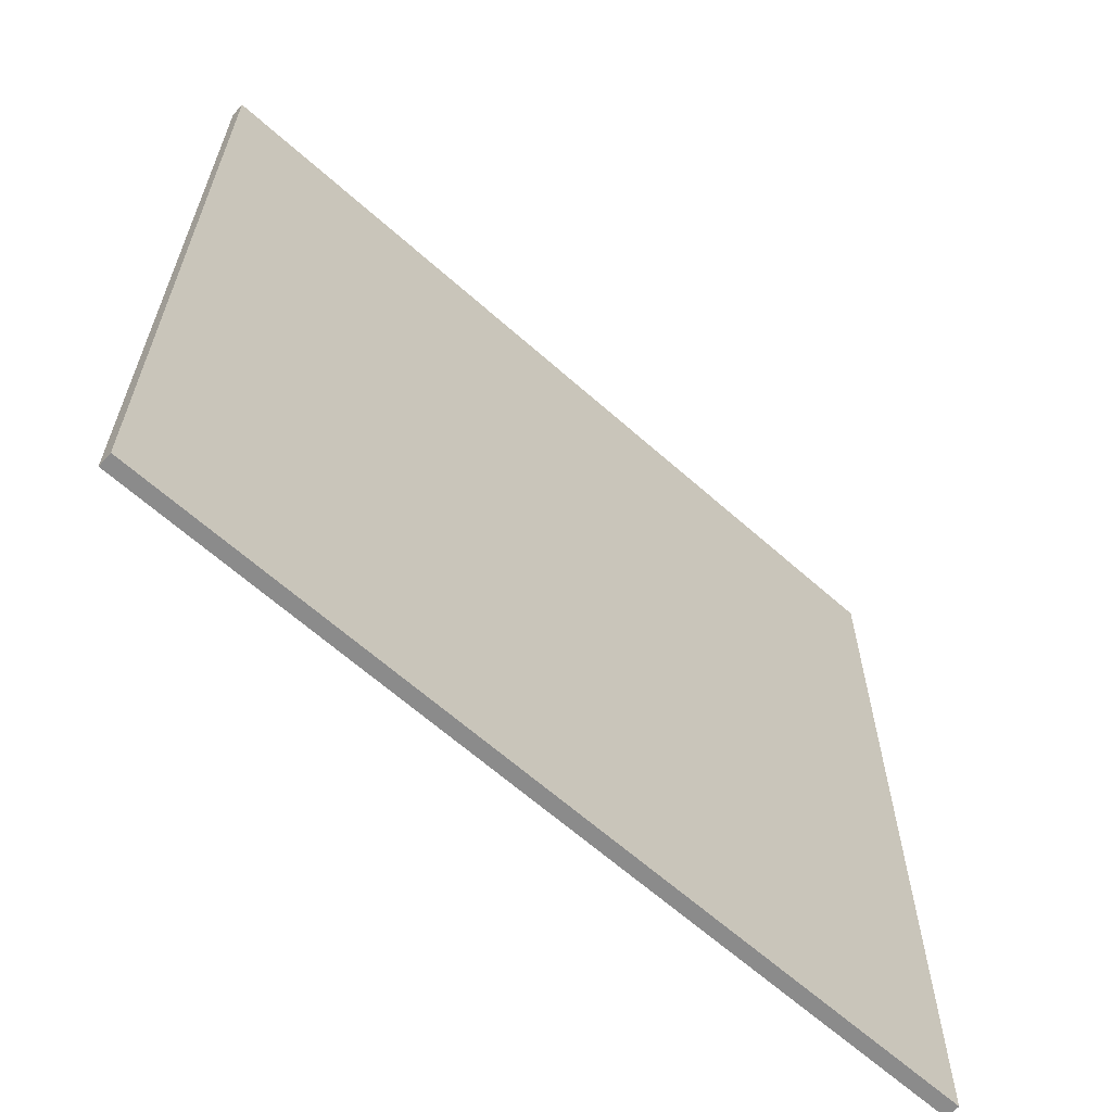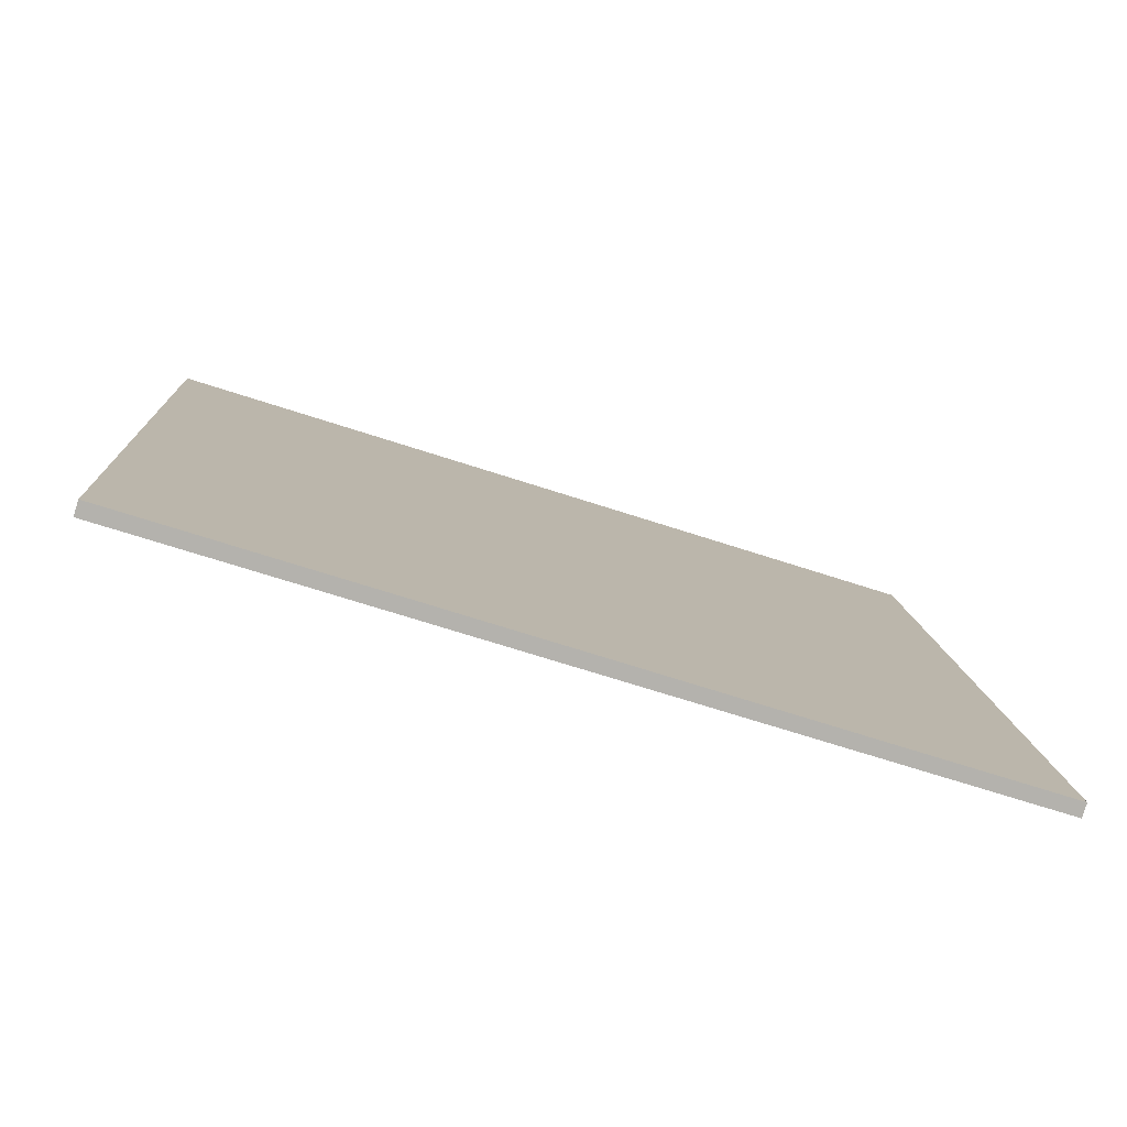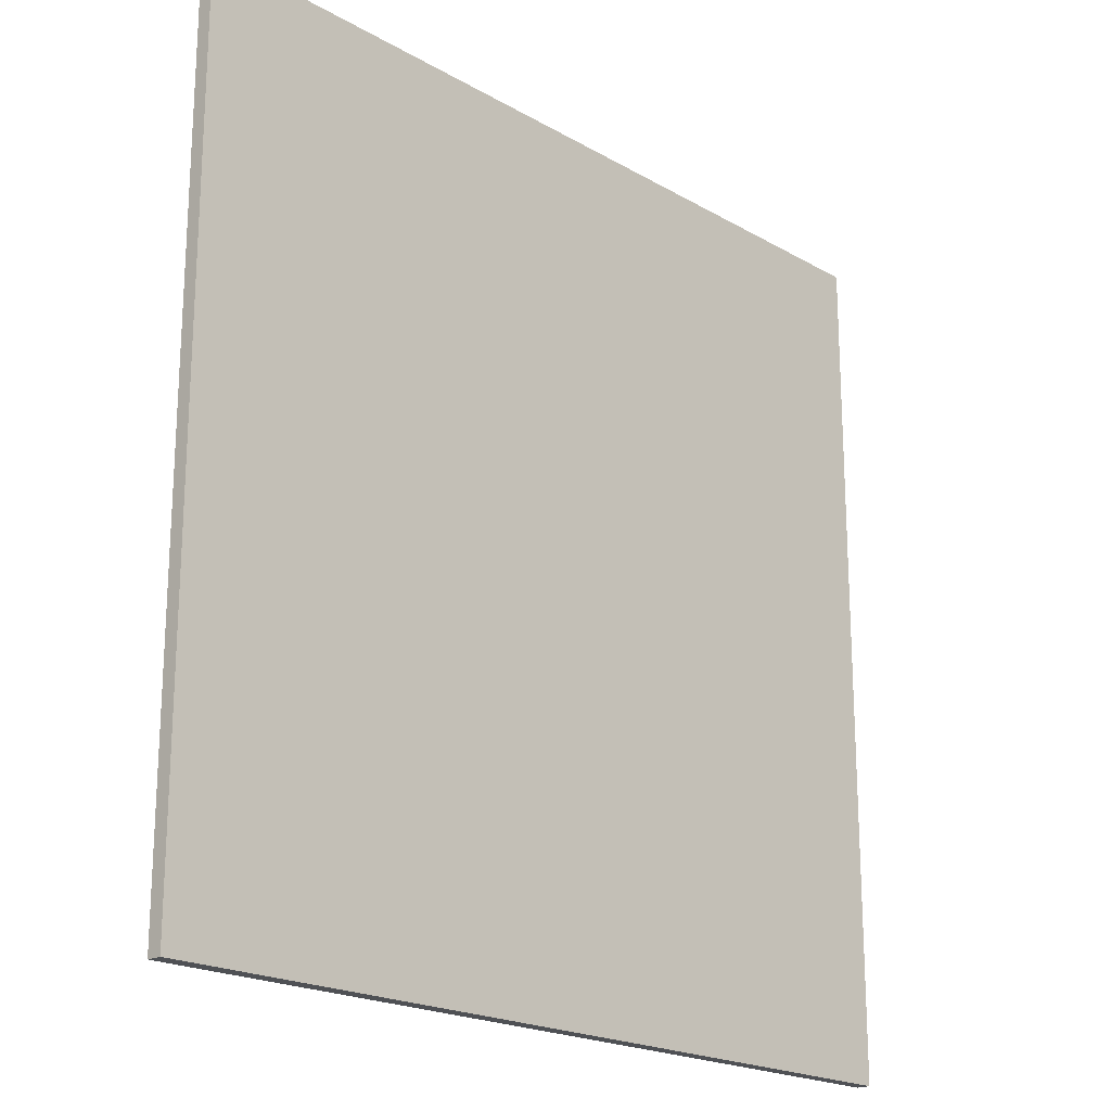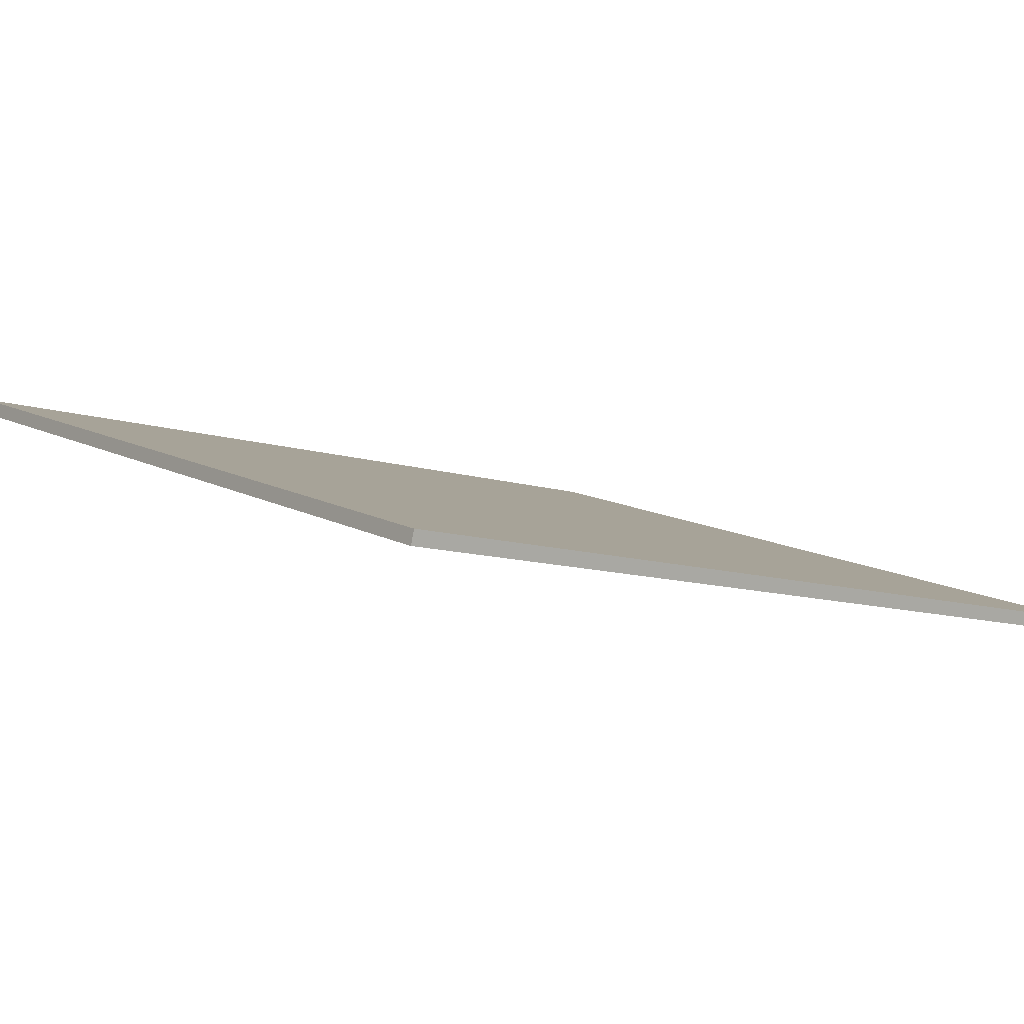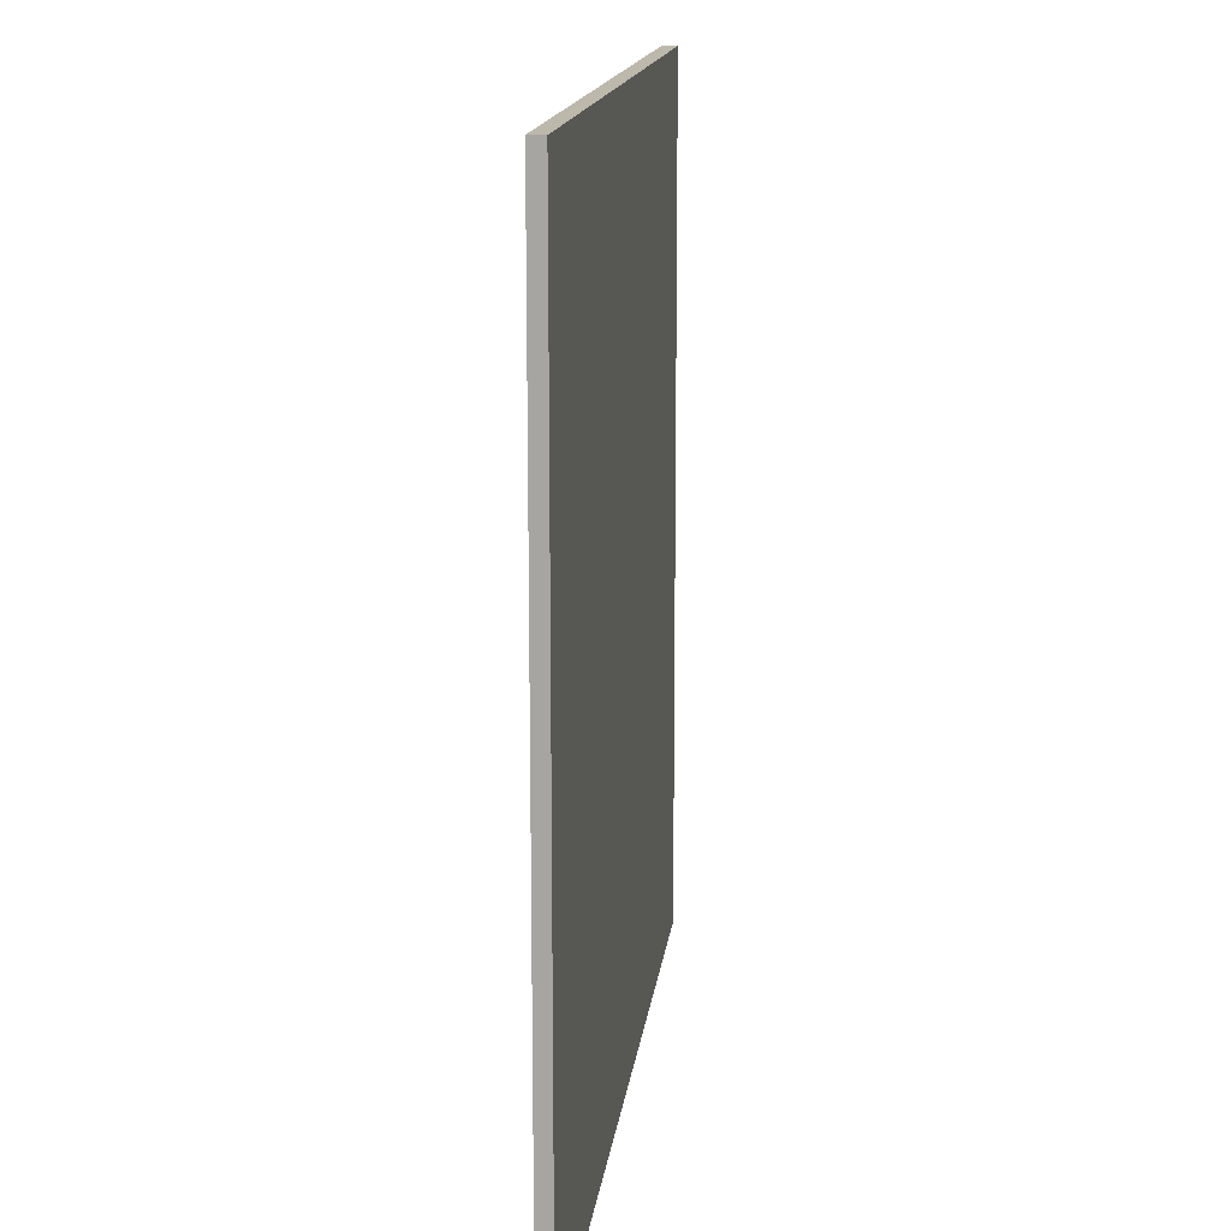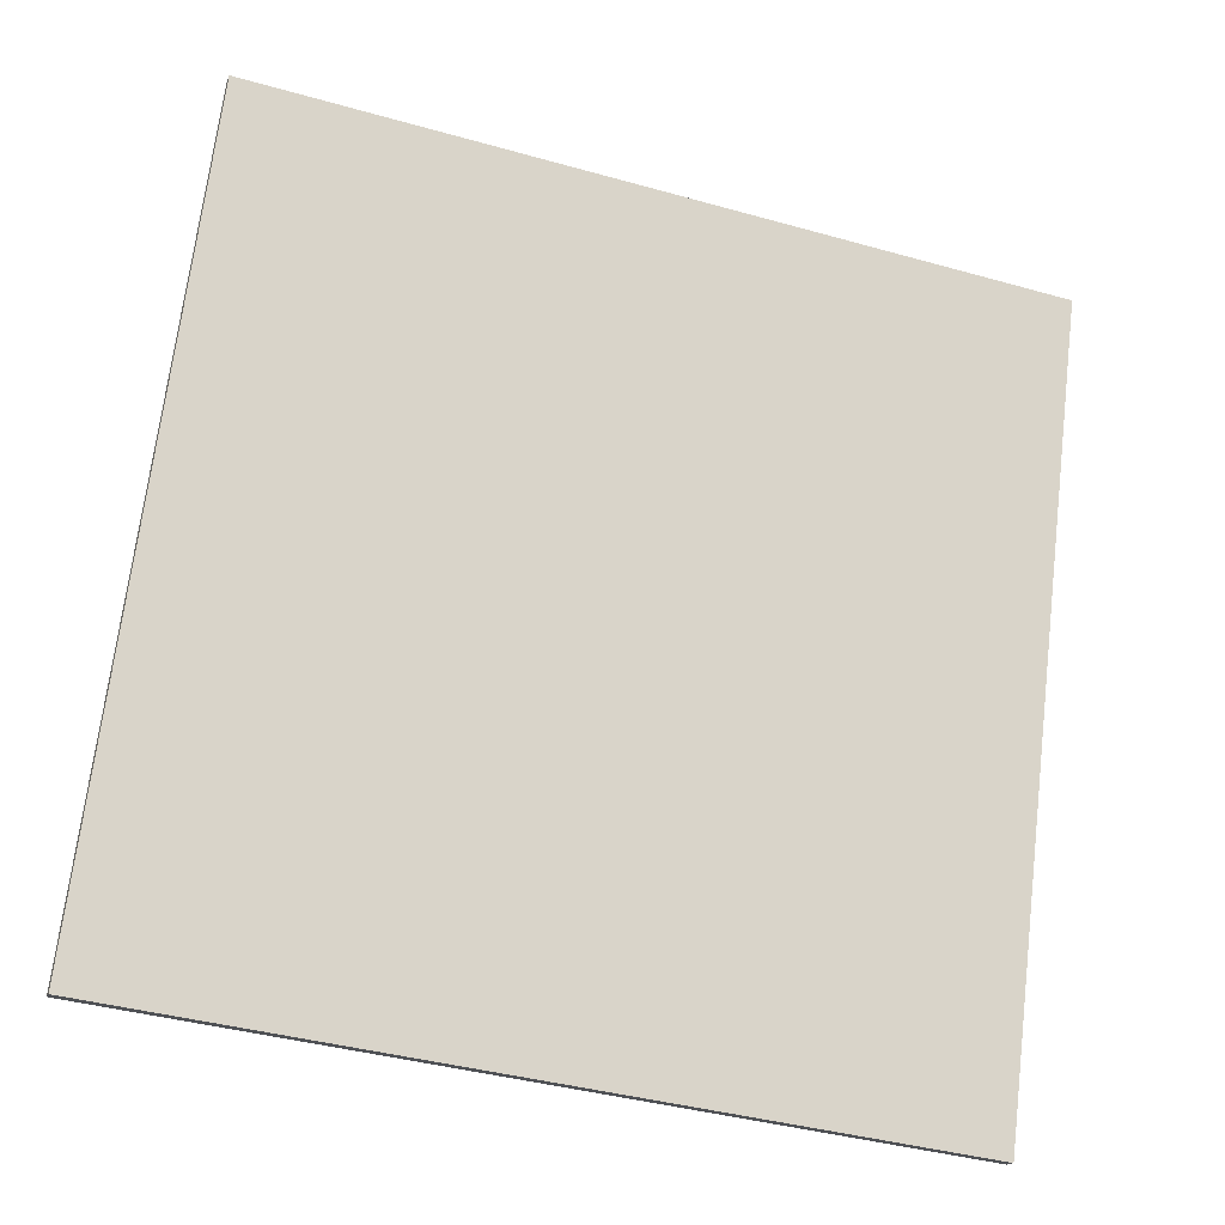
<metadata>
{"format":"obj","ext":"obj","renderer":"f3d","projection":"perspective","resolution":1024,"background":"white","views":[{"elev":-63.8,"azim":120.3,"up":"+Z"},{"elev":10.8,"azim":-3.1,"up":"+Y"},{"elev":-20.1,"azim":-64.2,"up":"+Z"},{"elev":-10.6,"azim":51.4,"up":"+Y"},{"elev":14.9,"azim":79.0,"up":"+Z"},{"elev":70.1,"azim":6.9,"up":"+Y"}]}
</metadata>
<code>
v -47.57 45.47 -4.33
v -47.57 45.47 4.33
v -47.53 45.6 -4.33
v -47.53 45.6 4.33
v -55.82 48.1 -4.33
v -55.82 48.1 4.33
v -55.77 48.24 -4.33
v -55.77 48.24 4.33
f 1 3 4
f 4 2 1
f 5 6 8
f 8 7 5
f 1 2 6
f 6 5 1
f 3 7 8
f 8 4 3
f 1 5 7
f 7 3 1
f 2 4 8
f 8 6 2

</code>
